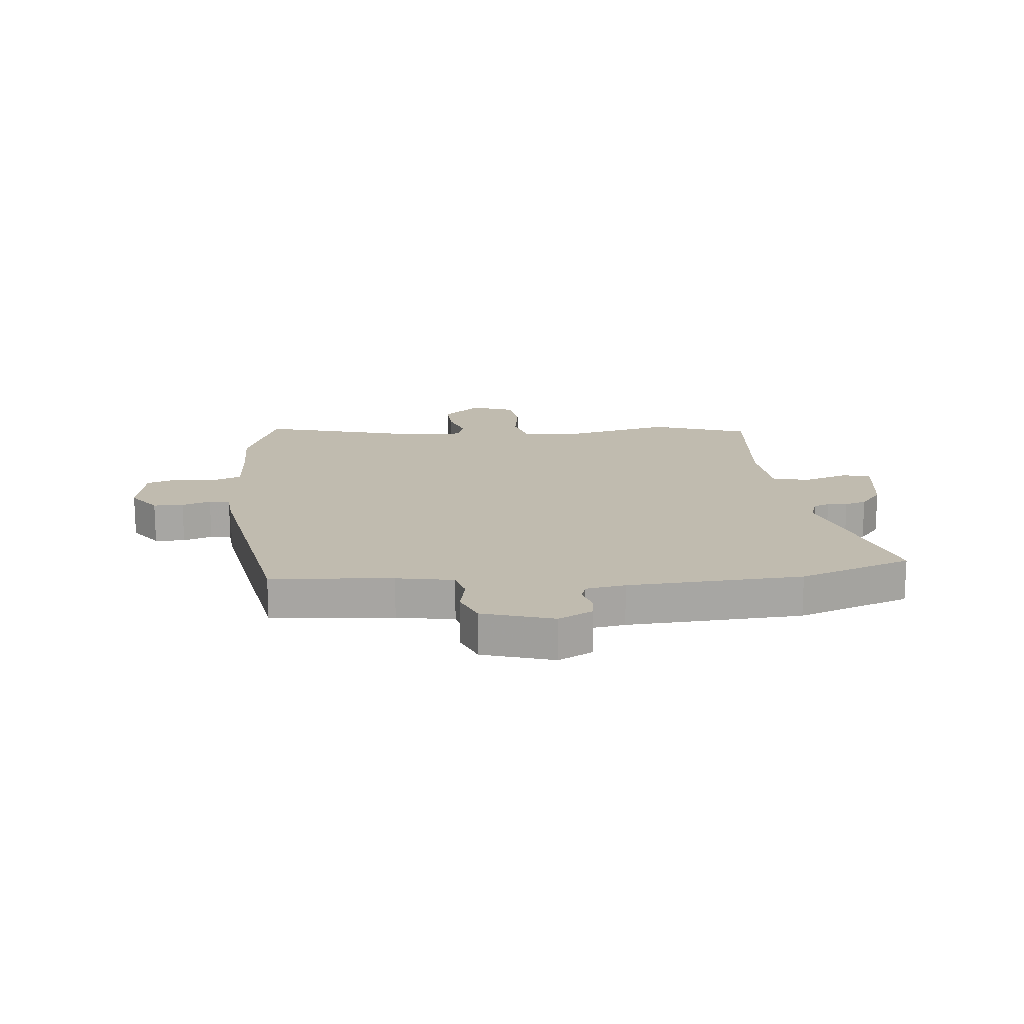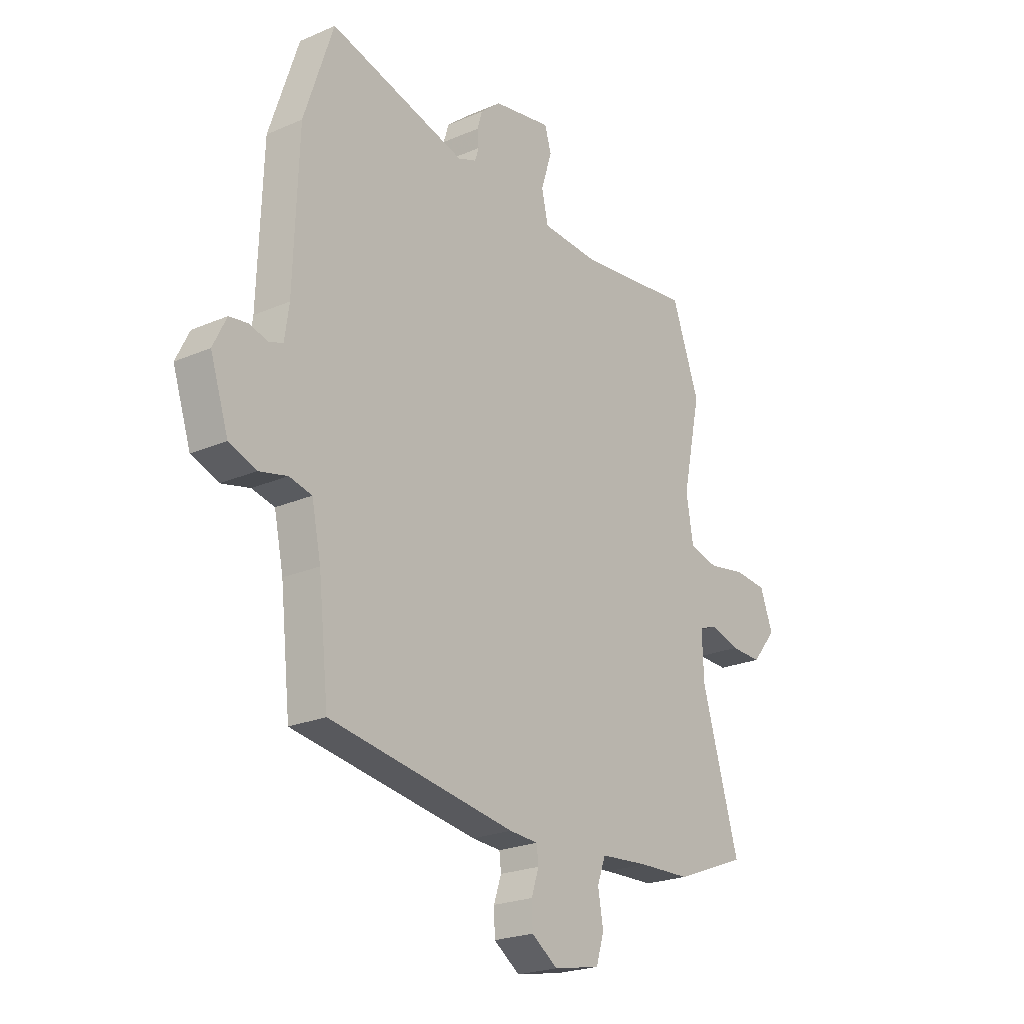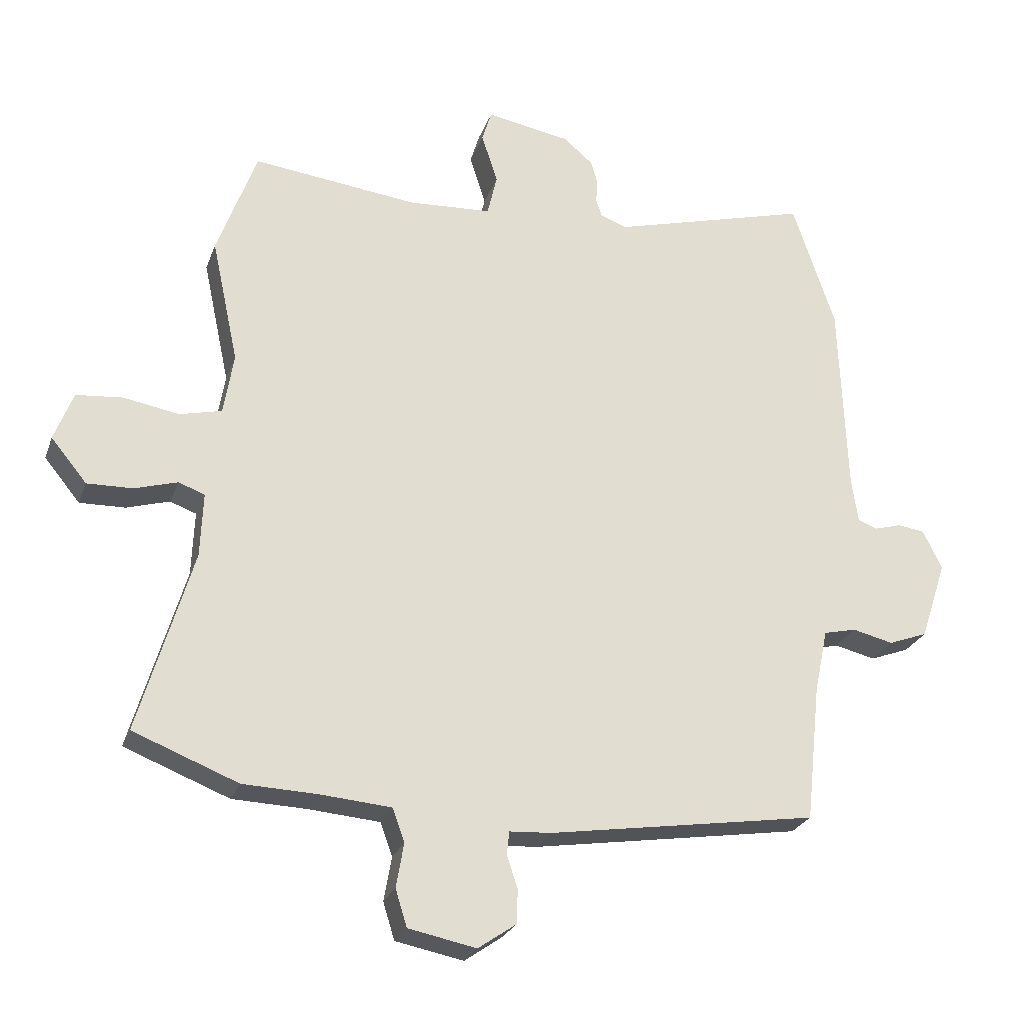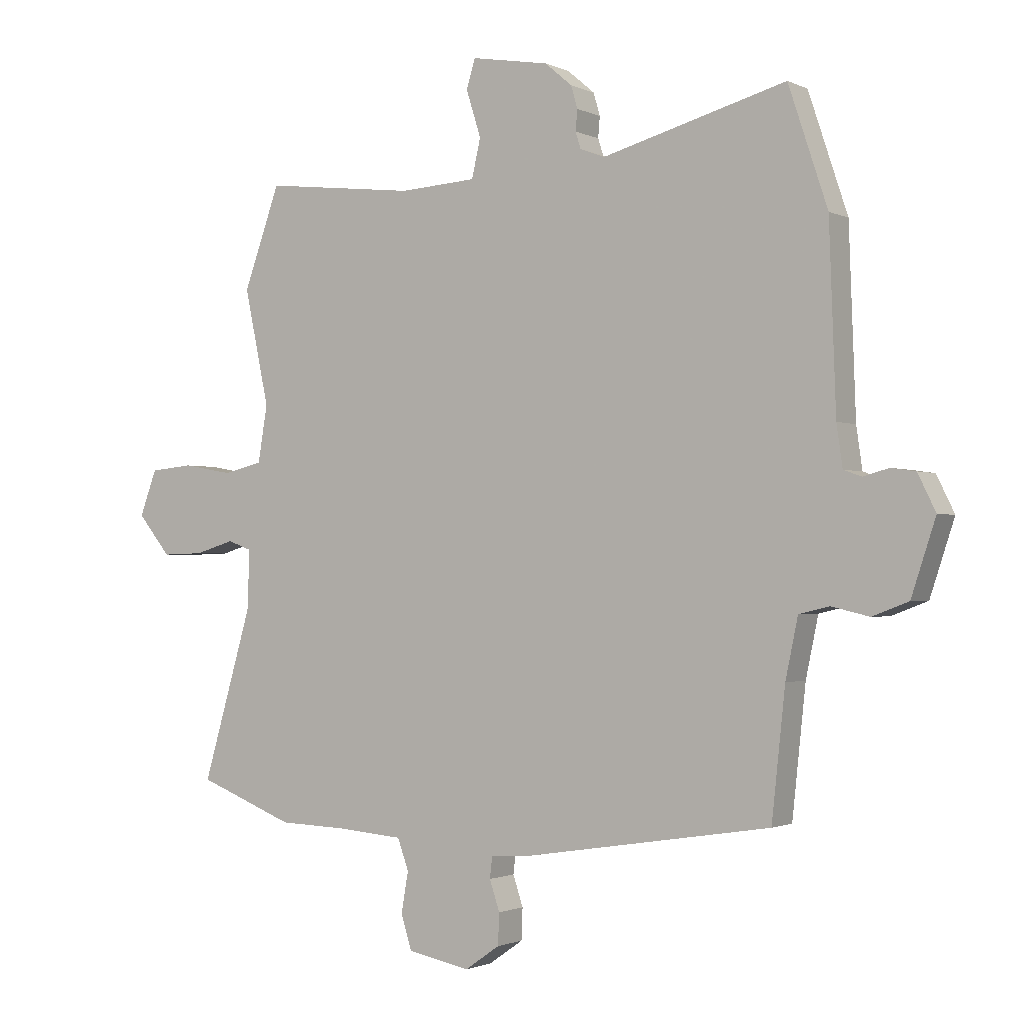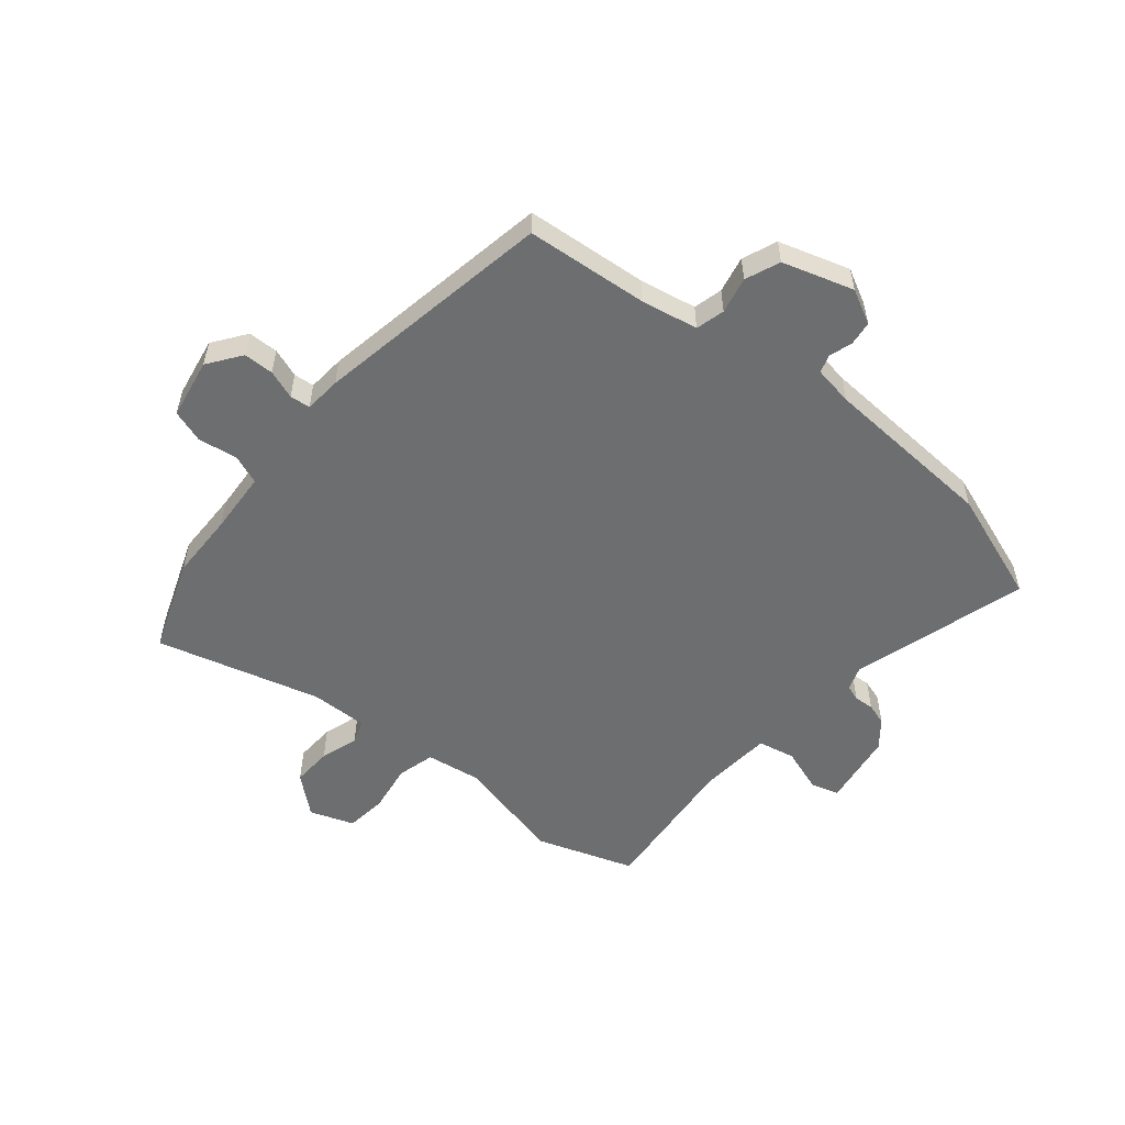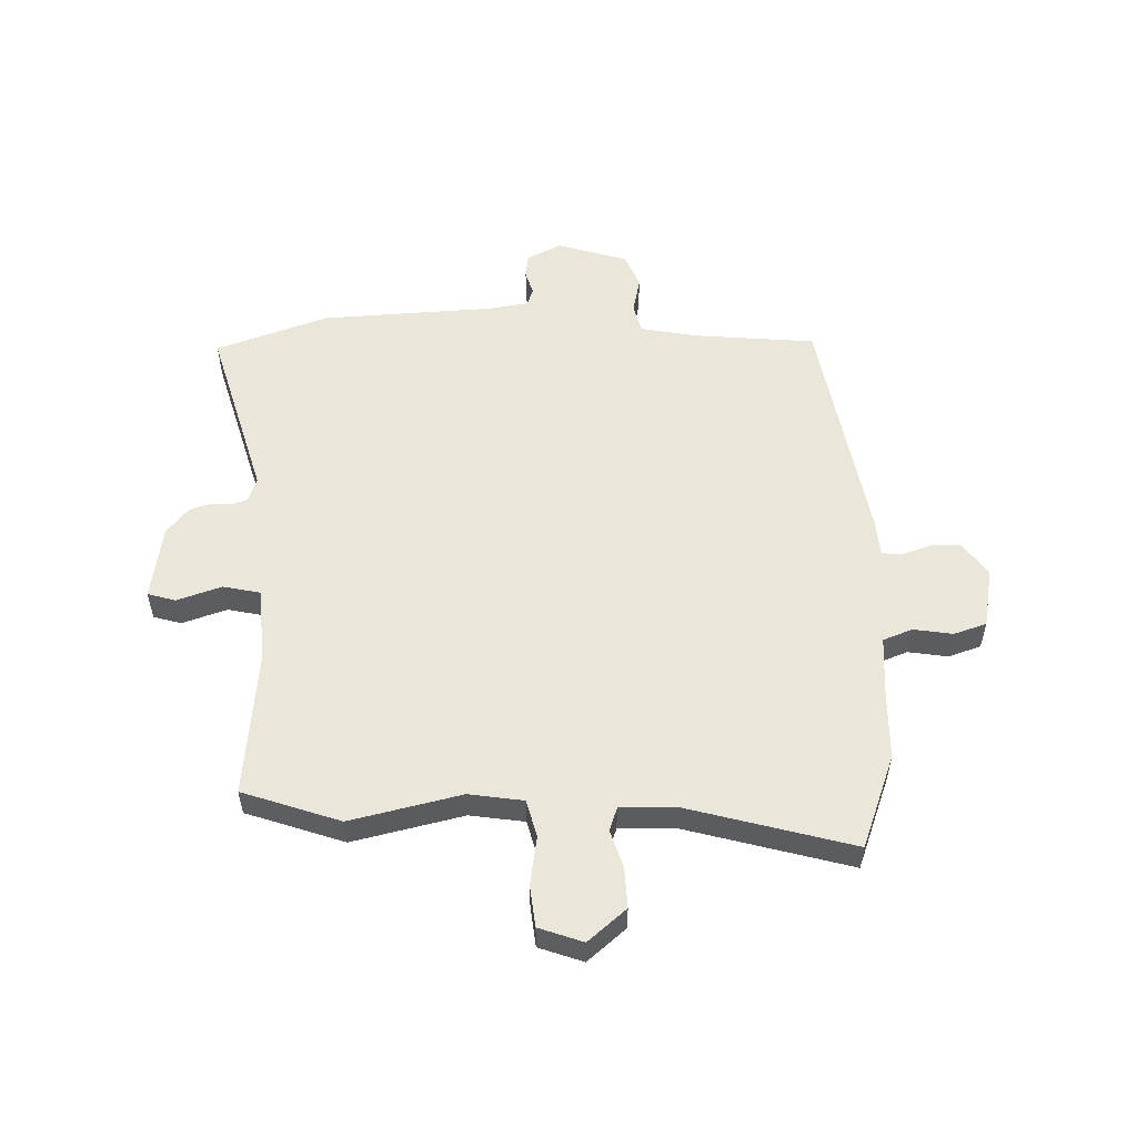
<metadata>
{"format":"obj","ext":"obj","renderer":"f3d","projection":"perspective","resolution":1024,"background":"white","views":[{"elev":16.2,"azim":-96.8,"up":"+Y"},{"elev":-22.8,"azim":-53.3,"up":"+Z"},{"elev":-25.5,"azim":162.7,"up":"+Z"},{"elev":-1.5,"azim":-148.1,"up":"+Z"},{"elev":-54.3,"azim":-130.8,"up":"+Y"},{"elev":54.8,"azim":87.6,"up":"+Y"}]}
</metadata>
<code>
v 0.483 0.07 0.546
v 0.545 0.07 0.375
v 0.503 0.07 0.179
v 0.519 0.07 0.083
v 0.585 0.07 0.067
v 0.671 0.07 0.082
v 0.744 0.07 0.075
v 0.773 0.07 -0.002
v 0.717 0.07 -0.07
v 0.646 0.07 -0.068
v 0.579 0.07 -0.048
v 0.538 0.07 -0.063
v 0.542 0.07 -0.164
v 0.626 0.07 -0.451
v 0.462 0.07 -0.515
v 0.345 0.07 -0.519
v 0.235 0.07 -0.528
v 0.216 0.07 -0.58
v 0.228 0.07 -0.649
v 0.21 0.07 -0.707
v 0.104 0.07 -0.728
v 0.045 0.07 -0.687
v 0.043 0.07 -0.634
v 0.06 0.07 -0.583
v 0.056 0.07 -0.547
v -0.009 0.07 -0.543
v -0.43 0.07 -0.477
v -0.453 0.07 -0.263
v -0.474 0.07 -0.163
v -0.525 0.07 -0.151
v -0.589 0.07 -0.166
v -0.65 0.07 -0.143
v -0.691 0.07 -0.019
v -0.661 0.07 0.042
v -0.619 0.07 0.048
v -0.577 0.07 0.036
v -0.546 0.07 0.047
v -0.536 0.07 0.117
v -0.525 0.07 0.424
v -0.459 0.07 0.623
v -0.148 0.07 0.538
v -0.106 0.07 0.554
v -0.097 0.07 0.582
v -0.1 0.07 0.617
v -0.089 0.07 0.655
v -0.043 0.07 0.694
v 0.089 0.07 0.717
v 0.104 0.07 0.668
v 0.079 0.07 0.589
v 0.094 0.07 0.524
v 0.224 0.07 0.516
v 0.483 0 0.546
v 0.545 0 0.375
v 0.503 0 0.179
v 0.519 0 0.083
v 0.585 0 0.067
v 0.671 0 0.082
v 0.744 0 0.075
v 0.773 0 -0.002
v 0.717 0 -0.07
v 0.646 0 -0.068
v 0.579 0 -0.048
v 0.538 0 -0.063
v 0.542 0 -0.164
v 0.626 0 -0.451
v 0.462 0 -0.515
v 0.345 0 -0.519
v 0.235 0 -0.528
v 0.216 0 -0.58
v 0.228 0 -0.649
v 0.21 0 -0.707
v 0.104 0 -0.728
v 0.045 0 -0.687
v 0.043 0 -0.634
v 0.06 0 -0.583
v 0.056 0 -0.547
v -0.009 0 -0.543
v -0.43 0 -0.477
v -0.453 0 -0.263
v -0.474 0 -0.163
v -0.525 0 -0.151
v -0.589 0 -0.166
v -0.65 0 -0.143
v -0.691 0 -0.019
v -0.661 0 0.042
v -0.619 0 0.048
v -0.577 0 0.036
v -0.546 0 0.047
v -0.536 0 0.117
v -0.525 0 0.424
v -0.459 0 0.623
v -0.148 0 0.538
v -0.106 0 0.554
v -0.097 0 0.582
v -0.1 0 0.617
v -0.089 0 0.655
v -0.043 0 0.694
v 0.089 0 0.717
v 0.104 0 0.668
v 0.079 0 0.589
v 0.094 0 0.524
v 0.224 0 0.516
f 46 47 48 49
f 46 49 50
f 43 44 45 46
f 42 43 46 50
f 41 42 50
f 38 39 40 41
f 37 38 41 50
f 33 34 35 36
f 33 36 37
f 30 31 32 33
f 29 30 33 37
f 25 26 27 28
f 25 28 29
f 21 22 23 24
f 21 24 25
f 18 19 20 21
f 17 18 21 25
f 13 14 15 16
f 12 13 16 17
f 8 9 10 11
f 6 7 8 11
f 5 6 11 12
f 4 5 12 17
f 51 1 2 3
f 29 37 50 51
f 17 25 29 51
f 3 4 17 51
f 100 99 98 97
f 101 100 97
f 97 96 95 94
f 101 97 94 93
f 101 93 92
f 92 91 90 89
f 101 92 89 88
f 87 86 85 84
f 88 87 84
f 84 83 82 81
f 88 84 81 80
f 79 78 77 76
f 80 79 76
f 75 74 73 72
f 76 75 72
f 72 71 70 69
f 76 72 69 68
f 67 66 65 64
f 68 67 64 63
f 62 61 60 59
f 62 59 58 57
f 63 62 57 56
f 68 63 56 55
f 54 53 52 102
f 102 101 88 80
f 102 80 76 68
f 102 68 55 54
f 1 52 53 2
f 2 53 54 3
f 3 54 55 4
f 4 55 56 5
f 5 56 57 6
f 6 57 58 7
f 7 58 59 8
f 8 59 60 9
f 9 60 61 10
f 10 61 62 11
f 11 62 63 12
f 12 63 64 13
f 13 64 65 14
f 14 65 66 15
f 15 66 67 16
f 16 67 68 17
f 17 68 69 18
f 18 69 70 19
f 19 70 71 20
f 20 71 72 21
f 21 72 73 22
f 22 73 74 23
f 23 74 75 24
f 24 75 76 25
f 25 76 77 26
f 26 77 78 27
f 27 78 79 28
f 28 79 80 29
f 29 80 81 30
f 30 81 82 31
f 31 82 83 32
f 32 83 84 33
f 33 84 85 34
f 34 85 86 35
f 35 86 87 36
f 36 87 88 37
f 37 88 89 38
f 38 89 90 39
f 39 90 91 40
f 40 91 92 41
f 41 92 93 42
f 42 93 94 43
f 43 94 95 44
f 44 95 96 45
f 45 96 97 46
f 46 97 98 47
f 47 98 99 48
f 48 99 100 49
f 49 100 101 50
f 50 101 102 51
f 51 102 52 1

</code>
